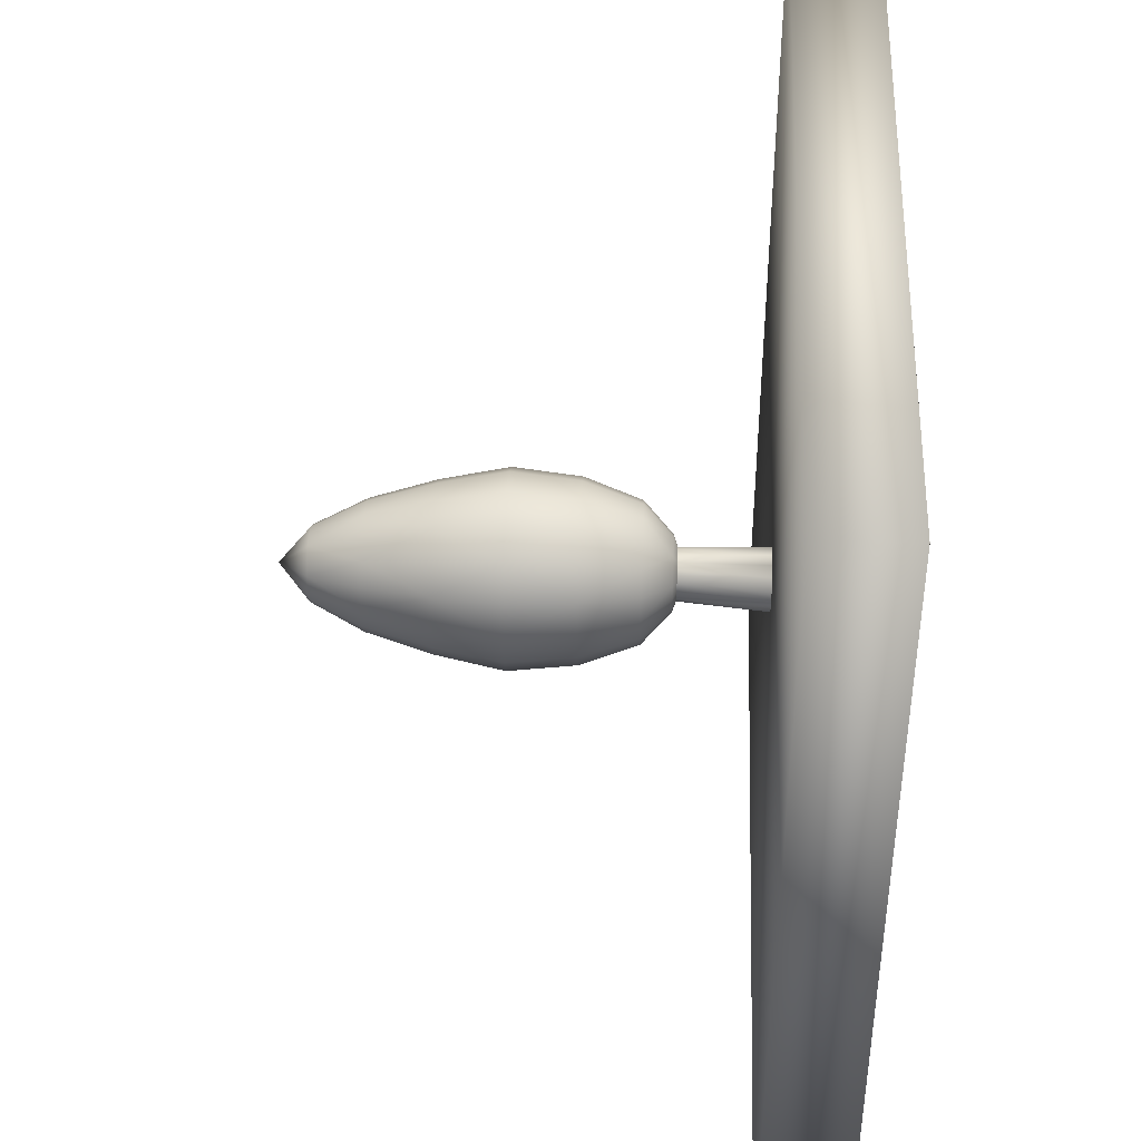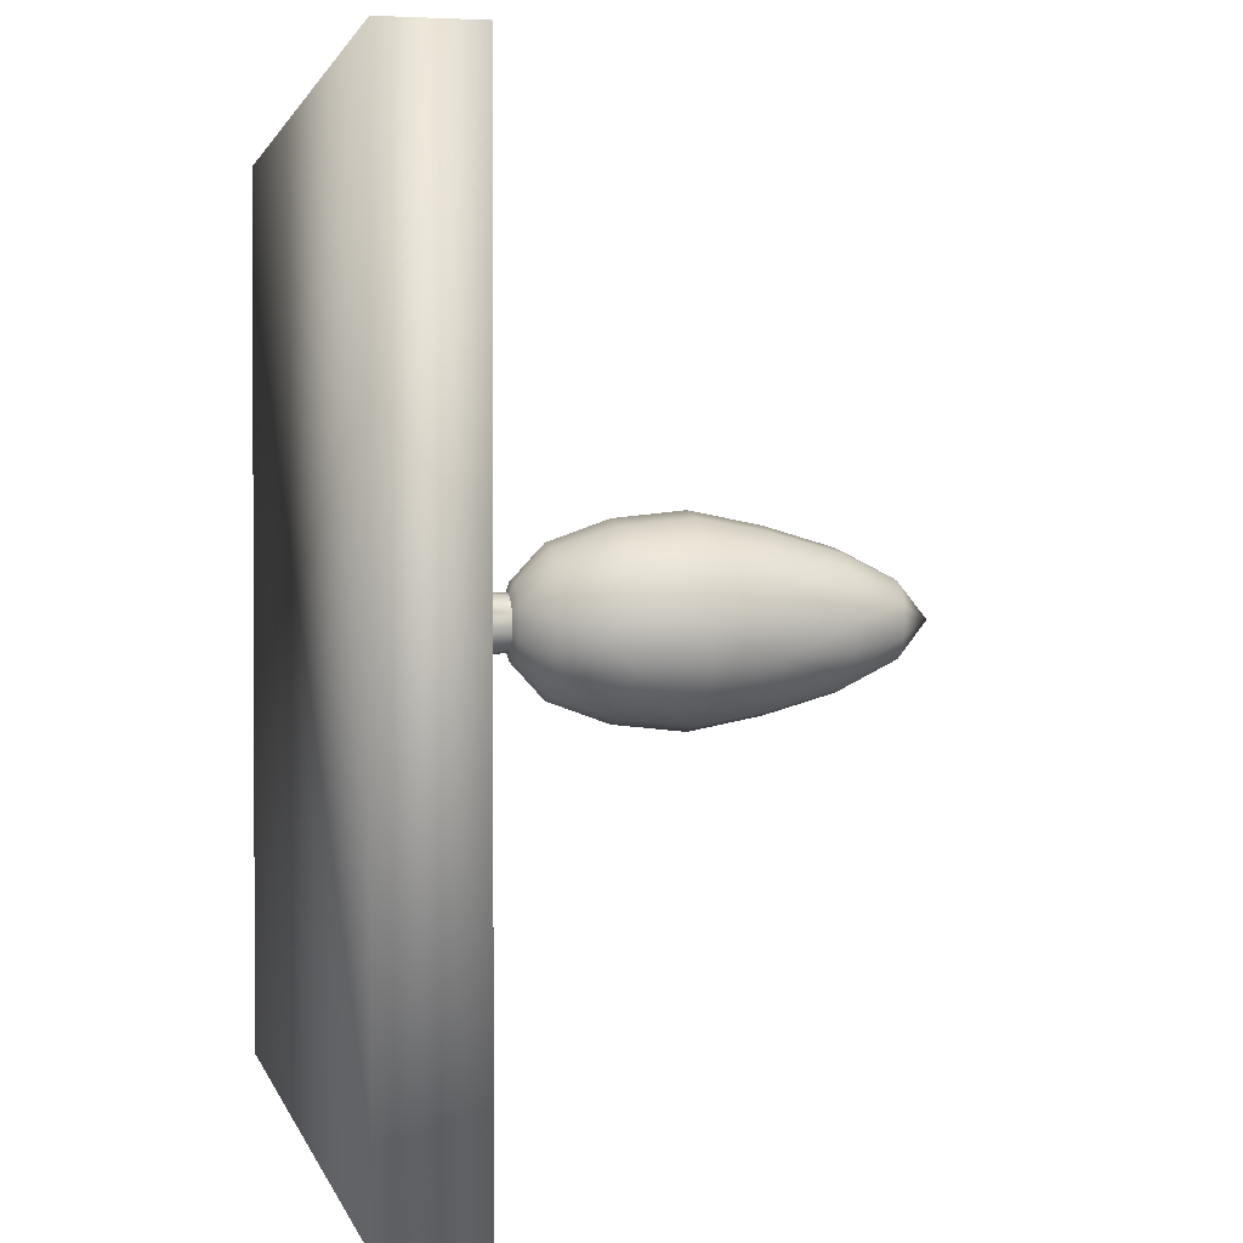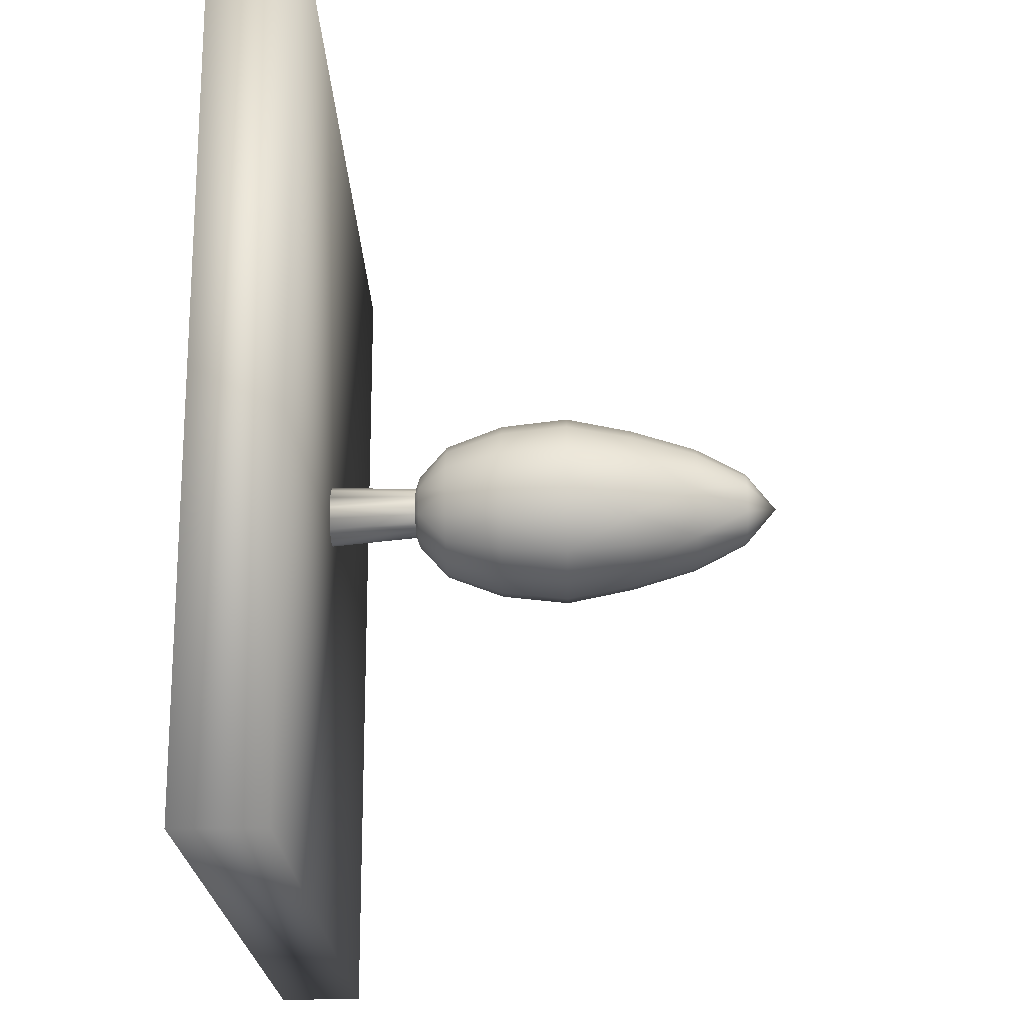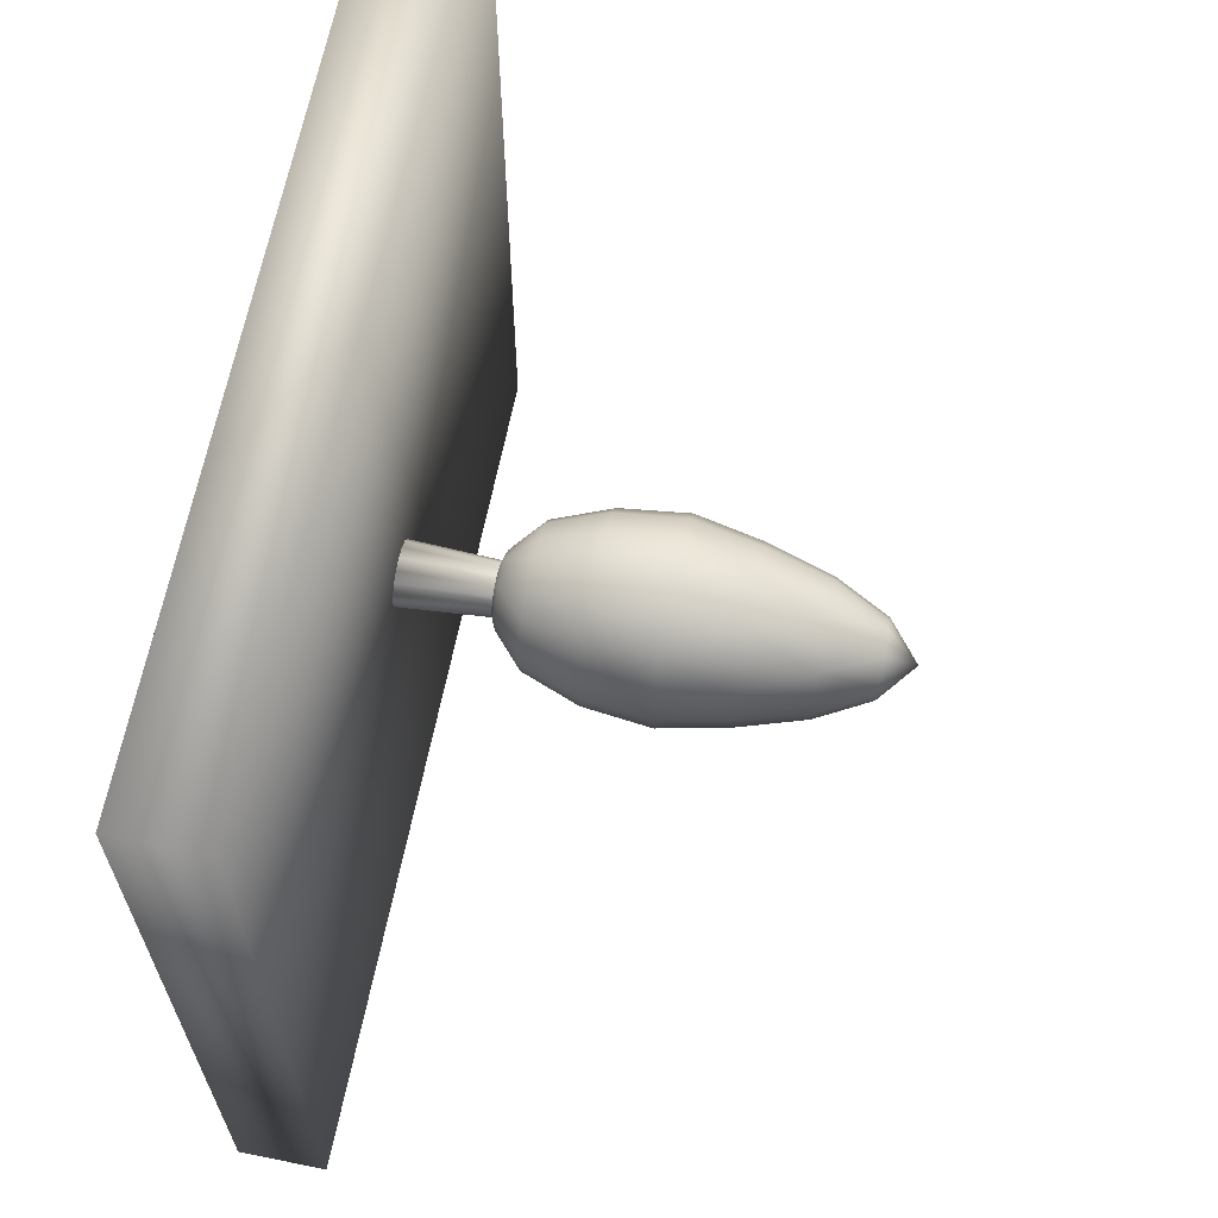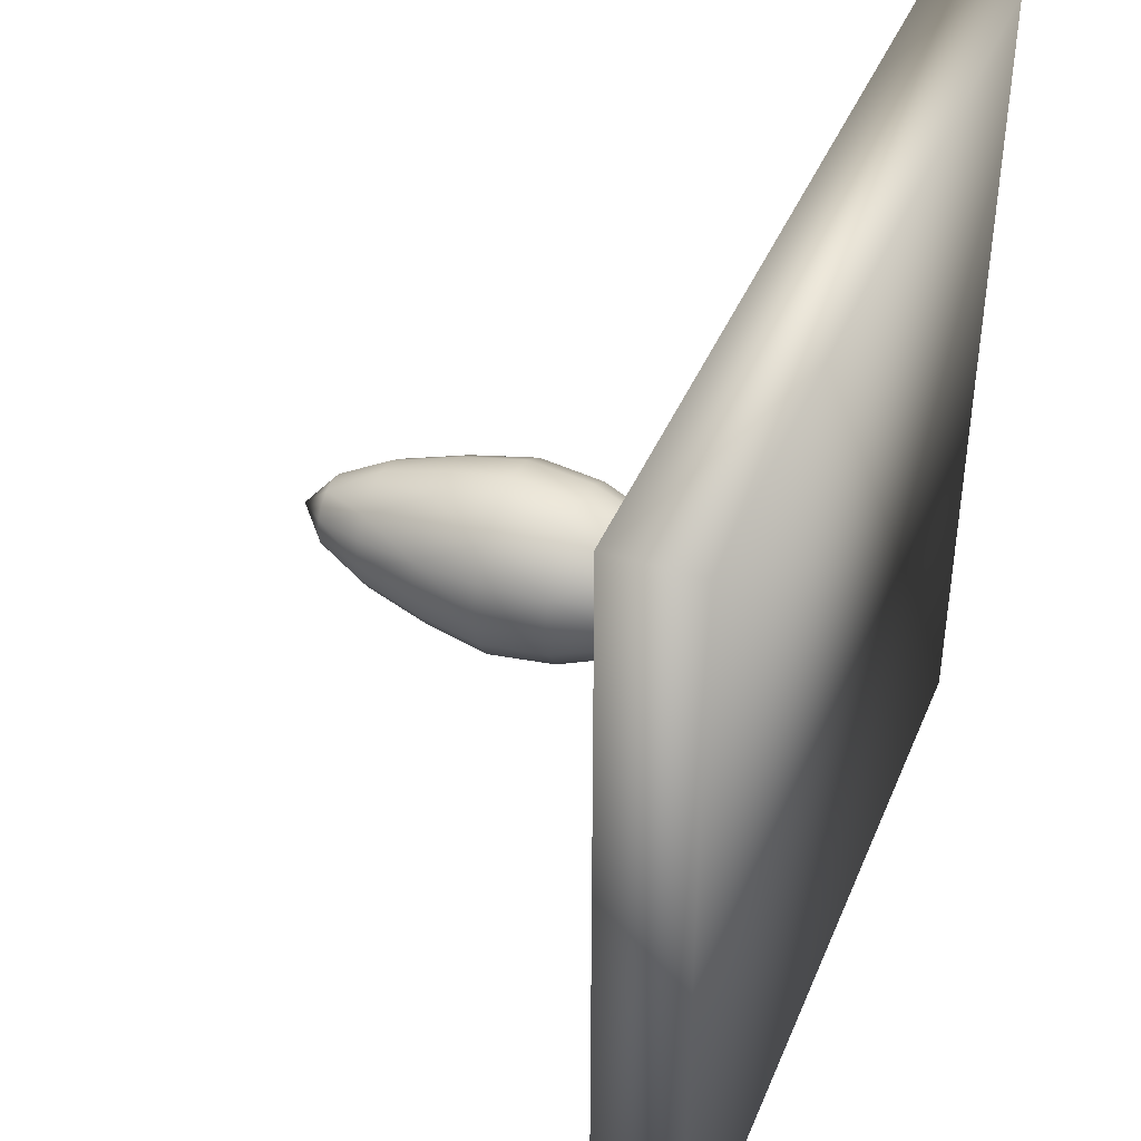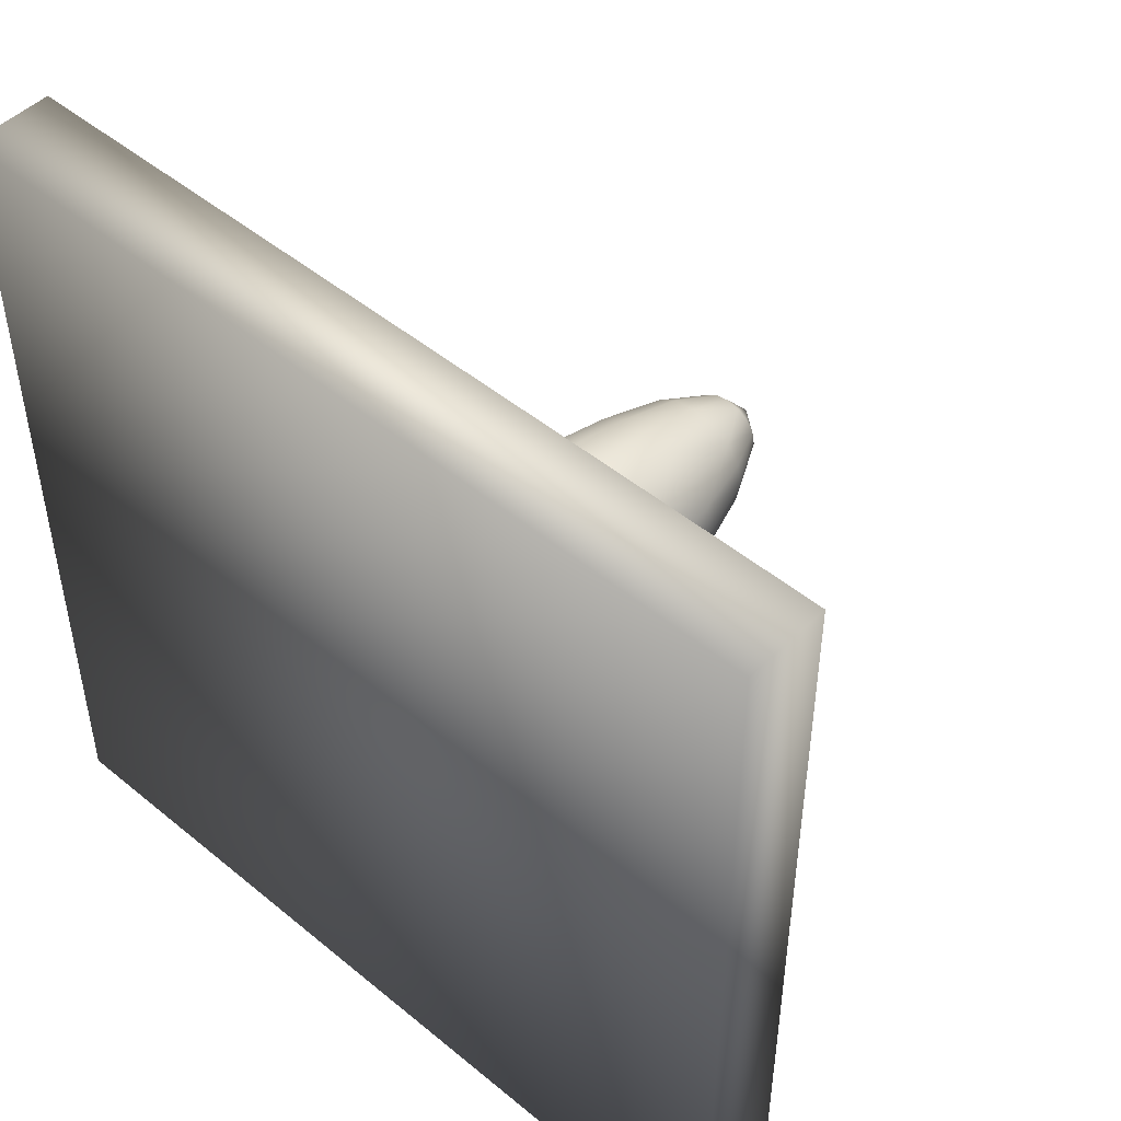
<metadata>
{"format":"obj","ext":"obj","renderer":"f3d","projection":"perspective","resolution":1024,"background":"white","views":[{"elev":42.5,"azim":-87.6,"up":"+Z"},{"elev":1.5,"azim":77.7,"up":"+Z"},{"elev":-20.2,"azim":91.5,"up":"+Z"},{"elev":65.2,"azim":101.4,"up":"+Z"},{"elev":41.3,"azim":-68.7,"up":"+Z"},{"elev":48.5,"azim":42.6,"up":"+Z"}]}
</metadata>
<code>
o cube1
v -0.5 -0.5 0.5
v -0.5 -0.4 0.5
v 0.5 -0.4 0.5
v 0.5 -0.5 0.5
v -0.5 -0.5 -0.5
v -0.5 -0.4 -0.5
v 0.5 -0.4 -0.5
v 0.5 -0.5 -0.5
v 0.02115 -0.1541 0.004956
v 0.01954 -0.1544 0.01304
v 0.01495 -0.1547 0.0199
v 0.008092 -0.1548 0.02448
v 0 -0.1549 0.02609
v -0.008092 -0.1548 0.02448
v -0.01495 -0.1547 0.0199
v -0.01954 -0.1544 0.01304
v -0.02115 -0.1541 0.004956
v -0.01954 -0.1538 -0.00313
v -0.01495 -0.1535 -0.009985
v -0.008092 -0.1533 -0.01457
v 0 -0.1532 -0.01617
v 0.008092 -0.1533 -0.01457
v 0.01495 -0.1535 -0.009985
v 0.01954 -0.1538 -0.00313
v 0.0356 -0.4072 -0.004956
v 0.03289 -0.4078 0.008657
v 0.02517 -0.4082 0.0202
v 0.01362 -0.4085 0.02791
v 0 -0.4086 0.03062
v -0.01362 -0.4085 0.02791
v -0.02517 -0.4082 0.0202
v -0.03289 -0.4078 0.008657
v -0.0356 -0.4072 -0.004956
v -0.03289 -0.4067 -0.01857
v -0.02517 -0.4063 -0.03011
v -0.01362 -0.406 -0.03782
v 0 -0.4058 -0.04053
v 0.01362 -0.406 -0.03782
v 0.02517 -0.4063 -0.03011
v 0.03289 -0.4067 -0.01857
v 0.04219 0.09542 0
v 0.03898 0.09542 0.01615
v 0.02983 0.09542 0.02983
v 0.01615 0.09542 0.03898
v 0 0.09542 0.04219
v -0.01615 0.09542 0.03898
v -0.02983 0.09542 0.02983
v -0.03898 0.09542 0.01615
v -0.04219 0.09542 0
v -0.03898 0.09542 -0.01615
v -0.02983 0.09542 -0.02983
v -0.01615 0.09542 -0.03898
v 0 0.09542 -0.04219
v 0.01615 0.09542 -0.03898
v 0.02983 0.09542 -0.02983
v 0.03898 0.09542 -0.01615
v 0.07265 0.03533 0
v 0.06712 0.03533 0.0278
v 0.05137 0.03533 0.05137
v 0.0278 0.03533 0.06712
v 0 0.03533 0.07265
v -0.0278 0.03533 0.06712
v -0.05137 0.03533 0.05137
v -0.06712 0.03533 0.0278
v -0.07265 0.03533 0
v -0.06712 0.03533 -0.0278
v -0.05137 0.03533 -0.05137
v -0.0278 0.03533 -0.06712
v 0 0.03533 -0.07265
v 0.0278 0.03533 -0.06712
v 0.05137 0.03533 -0.05137
v 0.06712 0.03533 -0.0278
v 0.09493 -0.04021 0
v 0.0877 -0.04021 0.03633
v 0.06712 -0.04021 0.06712
v 0.03633 -0.04021 0.0877
v 0 -0.04021 0.09493
v -0.03633 -0.04021 0.0877
v -0.06712 -0.04021 0.06712
v -0.0877 -0.04021 0.03633
v -0.09493 -0.04021 0
v -0.0877 -0.04021 -0.03633
v -0.06712 -0.04021 -0.06712
v -0.03633 -0.04021 -0.0877
v 0 -0.04021 -0.09493
v 0.03633 -0.04021 -0.0877
v 0.06712 -0.04021 -0.06712
v 0.0877 -0.04021 -0.03633
v 0.1102 -0.1178 0
v 0.1019 -0.1178 0.04219
v 0.07796 -0.1178 0.07796
v 0.04219 -0.1178 0.1019
v 0 -0.1178 0.1102
v -0.04219 -0.1178 0.1019
v -0.07796 -0.1178 0.07796
v -0.1019 -0.1178 0.04219
v -0.1102 -0.1178 0
v -0.1019 -0.1178 -0.04219
v -0.07796 -0.1178 -0.07796
v -0.04219 -0.1178 -0.1019
v 0 -0.1178 -0.1102
v 0.04219 -0.1178 -0.1019
v 0.07796 -0.1178 -0.07796
v 0.1019 -0.1178 -0.04219
v 0.1019 -0.1955 0
v 0.0941 -0.1955 0.03898
v 0.07202 -0.1955 0.07202
v 0.03898 -0.1955 0.0941
v 0 -0.1955 0.1019
v -0.03898 -0.1955 0.0941
v -0.07202 -0.1955 0.07202
v -0.0941 -0.1955 0.03898
v -0.1019 -0.1955 0
v -0.0941 -0.1955 -0.03898
v -0.07202 -0.1955 -0.07202
v -0.03898 -0.1955 -0.0941
v 0 -0.1955 -0.1019
v 0.03898 -0.1955 -0.0941
v 0.07202 -0.1955 -0.07202
v 0.0941 -0.1955 -0.03898
v 0.07796 -0.2613 0
v 0.07202 -0.2613 0.02983
v 0.05512 -0.2613 0.05512
v 0.02983 -0.2613 0.07202
v 0 -0.2613 0.07796
v -0.02983 -0.2613 0.07202
v -0.05512 -0.2613 0.05512
v -0.07202 -0.2613 0.02983
v -0.07796 -0.2613 0
v -0.07202 -0.2613 -0.02983
v -0.05512 -0.2613 -0.05512
v -0.02983 -0.2613 -0.07202
v 0 -0.2613 -0.07796
v 0.02983 -0.2613 -0.07202
v 0.05512 -0.2613 -0.05512
v 0.07202 -0.2613 -0.02983
v 0.04219 -0.2942 0
v 0.03898 -0.2942 0.01615
v 0.02983 -0.2942 0.02983
v 0.01615 -0.2942 0.03898
v 0 -0.2942 0.04219
v -0.01615 -0.2942 0.03898
v -0.02983 -0.2942 0.02983
v -0.03898 -0.2942 0.01615
v -0.04219 -0.2942 0
v -0.03898 -0.2942 -0.01615
v -0.02983 -0.2942 -0.02983
v -0.01615 -0.2942 -0.03898
v 0 -0.2942 -0.04219
v 0.01615 -0.2942 -0.03898
v 0.02983 -0.2942 -0.02983
v 0.03898 -0.2942 -0.01615
v 0 0.1315 0
v 0 -0.3097 0
g cube1_cube1_auv5
f 1 4 2
f 1 5 4
f 2 4 3
f 2 5 1
f 2 6 5
f 2 7 6
f 3 7 2
f 4 7 3
f 4 8 7
f 5 8 4
f 6 7 5
f 7 8 5
f 9 24 10
f 9 25 24
f 10 24 11
f 10 25 9
f 10 26 25
f 10 27 26
f 11 23 12
f 11 24 23
f 11 27 10
f 12 22 13
f 12 23 22
f 12 27 11
f 12 28 27
f 12 29 28
f 13 21 14
f 13 22 21
f 13 29 12
f 14 20 15
f 14 21 20
f 14 29 13
f 14 30 29
f 14 31 30
f 15 19 16
f 15 20 19
f 15 31 14
f 16 18 17
f 16 19 18
f 16 31 15
f 16 32 31
f 16 33 32
f 17 33 16
f 18 33 17
f 18 34 33
f 18 35 34
f 19 35 18
f 20 35 19
f 20 36 35
f 20 37 36
f 21 37 20
f 22 37 21
f 22 38 37
f 22 39 38
f 23 39 22
f 24 39 23
f 24 40 39
f 25 40 24
f 26 40 25
f 27 39 26
f 28 38 27
f 29 37 28
f 30 36 29
f 31 35 30
f 32 34 31
f 33 34 32
f 34 35 31
f 35 36 30
f 36 37 29
f 37 38 28
f 38 39 27
f 39 40 26
f 41 57 56
f 41 153 42
f 42 57 41
f 42 58 57
f 42 59 58
f 42 153 43
f 43 59 42
f 43 153 44
f 44 59 43
f 44 60 59
f 44 61 60
f 44 153 45
f 45 61 44
f 45 153 46
f 46 61 45
f 46 62 61
f 46 63 62
f 46 153 47
f 47 63 46
f 47 153 48
f 48 63 47
f 48 64 63
f 48 65 64
f 48 153 49
f 49 65 48
f 49 153 50
f 50 65 49
f 50 66 65
f 50 67 66
f 50 153 51
f 51 67 50
f 51 153 52
f 52 67 51
f 52 68 67
f 52 69 68
f 52 153 53
f 53 69 52
f 53 153 54
f 54 69 53
f 54 70 69
f 54 71 70
f 54 153 55
f 55 71 54
f 55 153 56
f 56 71 55
f 56 72 71
f 56 153 41
f 57 72 56
f 57 74 73
f 57 88 72
f 58 74 57
f 59 74 58
f 59 75 74
f 59 76 75
f 60 76 59
f 61 76 60
f 61 77 76
f 61 78 77
f 62 78 61
f 63 78 62
f 63 79 78
f 63 80 79
f 64 80 63
f 65 80 64
f 65 81 80
f 65 82 81
f 66 82 65
f 67 82 66
f 67 83 82
f 67 84 83
f 68 84 67
f 69 84 68
f 69 85 84
f 69 86 85
f 70 86 69
f 71 86 70
f 71 87 86
f 71 88 87
f 72 88 71
f 73 88 57
f 73 89 88
f 74 89 73
f 74 90 89
f 74 91 90
f 75 91 74
f 76 91 75
f 76 92 91
f 76 93 92
f 77 93 76
f 78 93 77
f 78 94 93
f 78 95 94
f 79 95 78
f 80 95 79
f 80 96 95
f 80 97 96
f 81 97 80
f 82 97 81
f 82 98 97
f 82 99 98
f 83 99 82
f 84 99 83
f 84 100 99
f 84 101 100
f 85 101 84
f 86 101 85
f 86 102 101
f 86 103 102
f 87 103 86
f 88 103 87
f 88 104 103
f 89 104 88
f 89 106 105
f 89 120 104
f 90 106 89
f 91 106 90
f 91 107 106
f 91 108 107
f 92 108 91
f 93 108 92
f 93 109 108
f 93 110 109
f 94 110 93
f 95 110 94
f 95 111 110
f 95 112 111
f 96 112 95
f 97 112 96
f 97 113 112
f 97 114 113
f 98 114 97
f 99 114 98
f 99 115 114
f 99 116 115
f 100 116 99
f 101 116 100
f 101 117 116
f 101 118 117
f 102 118 101
f 103 118 102
f 103 119 118
f 103 120 119
f 104 120 103
f 105 120 89
f 105 121 120
f 106 121 105
f 106 122 121
f 106 123 122
f 107 123 106
f 108 123 107
f 108 124 123
f 108 125 124
f 109 125 108
f 110 125 109
f 110 126 125
f 110 127 126
f 111 127 110
f 112 127 111
f 112 128 127
f 112 129 128
f 113 129 112
f 114 129 113
f 114 130 129
f 114 131 130
f 115 131 114
f 116 131 115
f 116 132 131
f 116 133 132
f 117 133 116
f 118 133 117
f 118 134 133
f 118 135 134
f 119 135 118
f 120 135 119
f 120 136 135
f 121 136 120
f 121 138 137
f 121 152 136
f 122 138 121
f 123 138 122
f 123 139 138
f 123 140 139
f 124 140 123
f 125 140 124
f 125 141 140
f 125 142 141
f 126 142 125
f 127 142 126
f 127 143 142
f 127 144 143
f 128 144 127
f 129 144 128
f 129 145 144
f 129 146 145
f 130 146 129
f 131 146 130
f 131 147 146
f 131 148 147
f 132 148 131
f 133 148 132
f 133 149 148
f 133 150 149
f 134 150 133
f 135 150 134
f 135 151 150
f 135 152 151
f 136 152 135
f 137 152 121
f 137 154 152
f 138 154 137
f 139 154 138
f 140 154 139
f 141 154 140
f 142 154 141
f 143 154 142
f 144 154 143
f 145 154 144
f 146 154 145
f 147 154 146
f 148 154 147
f 149 154 148
f 150 154 149
f 151 154 150
f 152 154 151

</code>
